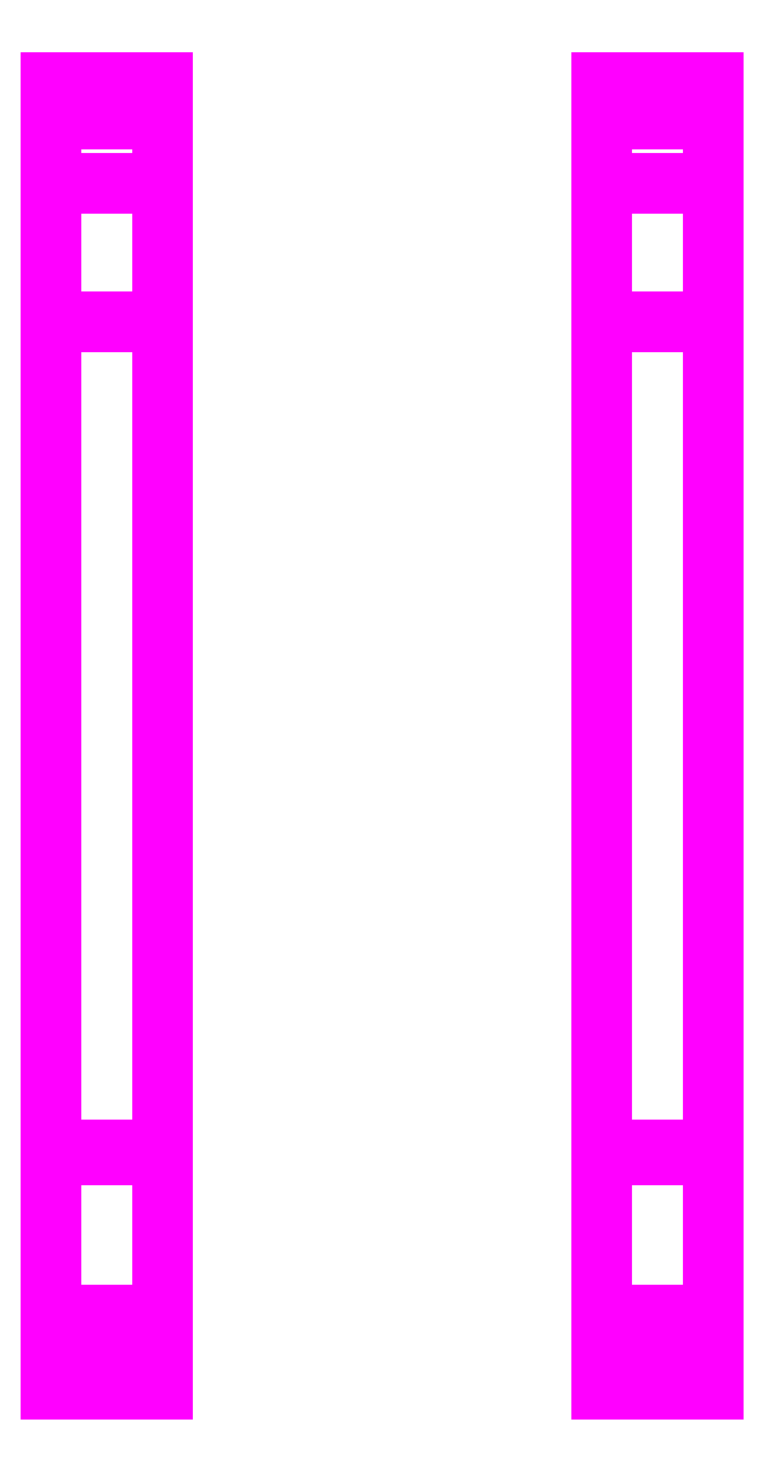
<metadata>
{"format":"dxf","ext":"dxf","renderer":"ezdxf+matplotlib","layout":"modelspace","background":"white","min_lineweight":24,"dpi":150}
</metadata>
<code>
0
SECTION
2
ENTITIES
0
3DFACE
8
TRACKS
10
-1.48
20
-1.85
30
0
11
-1.48
21
1.87
31
1.8e-15
12
-0.98
22
1.87
32
1.8e-15
13
-0.98
23
-1.85
33
0
0
3DFACE
8
TRACKS
10
-0.98
20
-1.85
30
0
11
-0.98
21
1.87
31
1.8e-15
12
-1.48
22
1.87
32
1.8e-15
13
-1.48
23
-1.85
33
0
0
3DFACE
8
TRACKS
10
-1.48
20
1.87
30
0
11
-1.48
21
2.78
31
0.4
12
-0.98
22
2.78
32
0.4
13
-0.98
23
1.87
33
0
0
3DFACE
8
TRACKS
10
-0.98
20
1.87
30
0
11
-0.98
21
2.78
31
0.4
12
-1.48
22
2.78
32
0.4
13
-1.48
23
1.87
33
0
0
3DFACE
8
TRACKS
10
-1.48
20
2.78
30
0.4
11
-1.48
21
2.94
31
0.67
12
-0.98
22
2.94
32
0.67
13
-0.98
23
2.78
33
0.4
0
3DFACE
8
TRACKS
10
-0.98
20
2.78
30
0.4
11
-0.98
21
2.94
31
0.67
12
-1.48
22
2.94
32
0.67
13
-1.48
23
2.78
33
0.4
0
3DFACE
8
TRACKS
10
-1.48
20
2.94
30
0.67
11
-1.48
21
2.79
31
0.93
12
-0.98
22
2.79
32
0.93
13
-0.98
23
2.94
33
0.67
0
3DFACE
8
TRACKS
10
-0.98
20
2.94
30
0.67
11
-0.98
21
2.79
31
0.93
12
-1.48
22
2.79
32
0.93
13
-1.48
23
2.94
33
0.67
0
3DFACE
8
TRACKS
10
-0.98
20
2.79
30
0.93
11
-0.98
21
2.49
31
0.93
12
-1.48
22
2.49
32
0.93
13
-1.48
23
2.79
33
0.93
0
3DFACE
8
TRACKS
10
-1.48
20
2.79
30
0.93
11
-1.48
21
2.49
31
0.93
12
-0.98
22
2.49
32
0.93
13
-0.98
23
2.79
33
0.93
0
3DFACE
8
TRACKS
10
-1.48
20
2.49
30
0.93
11
-1.48
21
1.87
31
0.89
12
-0.98
22
1.87
32
0.89
13
-0.98
23
2.49
33
0.93
0
3DFACE
8
TRACKS
10
-0.98
20
2.49
30
0.93
11
-0.98
21
1.87
31
0.89
12
-1.48
22
1.87
32
0.89
13
-1.48
23
2.49
33
0.93
0
3DFACE
8
TRACKS
10
-0.98
20
1.87
30
0.89
11
-0.98
21
-1.83
31
0.89
12
-1.48
22
-1.83
32
0.89
13
-1.48
23
1.87
33
0.89
0
3DFACE
8
TRACKS
10
-1.48
20
1.87
30
0.89
11
-1.48
21
-1.83
31
0.89
12
-0.98
22
-1.83
32
0.89
13
-0.98
23
1.87
33
0.89
0
3DFACE
8
TRACKS
10
-1.48
20
-1.83
30
0.89
11
-1.48
21
-2.57
31
0.91
12
-0.98
22
-2.57
32
0.91
13
-0.98
23
-1.83
33
0.89
0
3DFACE
8
TRACKS
10
-0.98
20
-1.83
30
0.89
11
-0.98
21
-2.57
31
0.91
12
-1.48
22
-2.57
32
0.91
13
-1.48
23
-1.83
33
0.89
0
3DFACE
8
TRACKS
10
-0.98
20
-2.57
30
0.91
11
-0.98
21
-2.81
31
0.8
12
-1.48
22
-2.81
32
0.8
13
-1.48
23
-2.57
33
0.91
0
3DFACE
8
TRACKS
10
-1.48
20
-2.57
30
0.91
11
-1.48
21
-2.81
31
0.8
12
-0.98
22
-2.81
32
0.8
13
-0.98
23
-2.57
33
0.91
0
3DFACE
8
TRACKS
10
-1.48
20
-2.81
30
0.8
11
-1.48
21
-2.9
31
0.56
12
-0.98
22
-2.9
32
0.56
13
-0.98
23
-2.81
33
0.8
0
3DFACE
8
TRACKS
10
-0.98
20
-2.81
30
0.8
11
-0.98
21
-2.9
31
0.56
12
-1.48
22
-2.9
32
0.56
13
-1.48
23
-2.81
33
0.8
0
3DFACE
8
TRACKS
10
-0.98
20
-2.9
30
0.56
11
-0.98
21
-2.79
31
0.3
12
-1.48
22
-2.79
32
0.3
13
-1.48
23
-2.9
33
0.56
0
3DFACE
8
TRACKS
10
-1.48
20
-2.9
30
0.56
11
-1.48
21
-2.79
31
0.3
12
-0.98
22
-2.79
32
0.3
13
-0.98
23
-2.9
33
0.56
0
3DFACE
8
TRACKS
10
-1.48
20
-2.79
30
0.3
11
-1.48
21
-1.85
31
0
12
-0.98
22
-1.85
32
0
13
-0.98
23
-2.79
33
0.3
0
3DFACE
8
TRACKS
10
-0.98
20
-2.79
30
0.3
11
-0.98
21
-1.85
31
0
12
-1.48
22
-1.85
32
0
13
-1.48
23
-2.79
33
0.3
0
3DFACE
8
TRACKS
10
0.98
20
2.78
30
0.4
11
0.98
21
2.94
31
0.67
12
1.48
22
2.94
32
0.67
13
1.48
23
2.78
33
0.4
0
3DFACE
8
TRACKS
10
1.48
20
2.78
30
0.4
11
1.48
21
2.94
31
0.67
12
0.98
22
2.94
32
0.67
13
0.98
23
2.78
33
0.4
0
3DFACE
8
TRACKS
10
1.48
20
-2.81
30
0.8
11
1.48
21
-2.9
31
0.56
12
0.98
22
-2.9
32
0.56
13
0.98
23
-2.81
33
0.8
0
3DFACE
8
TRACKS
10
0.98
20
-2.81
30
0.8
11
0.98
21
-2.9
31
0.56
12
1.48
22
-2.9
32
0.56
13
1.48
23
-2.81
33
0.8
0
3DFACE
8
TRACKS
10
0.98
20
1.87
30
0
11
0.98
21
2.78
31
0.4
12
1.48
22
2.78
32
0.4
13
1.48
23
1.87
33
0
0
3DFACE
8
TRACKS
10
1.48
20
1.87
30
0
11
1.48
21
2.78
31
0.4
12
0.98
22
2.78
32
0.4
13
0.98
23
1.87
33
0
0
3DFACE
8
TRACKS
10
1.48
20
-2.79
30
0.3
11
1.48
21
-1.85
31
0
12
0.98
22
-1.85
32
0
13
0.98
23
-2.79
33
0.3
0
3DFACE
8
TRACKS
10
0.98
20
-2.79
30
0.3
11
0.98
21
-1.85
31
0
12
1.48
22
-1.85
32
0
13
1.48
23
-2.79
33
0.3
0
3DFACE
8
TRACKS
10
0.98
20
-1.85
30
0
11
0.98
21
1.87
31
1.8e-15
12
1.48
22
1.87
32
1.8e-15
13
1.48
23
-1.85
33
0
0
3DFACE
8
TRACKS
10
1.48
20
-1.85
30
0
11
1.48
21
1.87
31
1.8e-15
12
0.98
22
1.87
32
1.8e-15
13
0.98
23
-1.85
33
0
0
3DFACE
8
TRACKS
10
1.48
20
-2.9
30
0.56
11
1.48
21
-2.79
31
0.3
12
0.98
22
-2.79
32
0.3
13
0.98
23
-2.9
33
0.56
0
3DFACE
8
TRACKS
10
0.98
20
-2.9
30
0.56
11
0.98
21
-2.79
31
0.3
12
1.48
22
-2.79
32
0.3
13
1.48
23
-2.9
33
0.56
0
3DFACE
8
TRACKS
10
0.98
20
1.87
30
0.89
11
0.98
21
-1.83
31
0.89
12
1.48
22
-1.83
32
0.89
13
1.48
23
1.87
33
0.89
0
3DFACE
8
TRACKS
10
1.48
20
1.87
30
0.89
11
1.48
21
-1.83
31
0.89
12
0.98
22
-1.83
32
0.89
13
0.98
23
1.87
33
0.89
0
3DFACE
8
TRACKS
10
0.98
20
-1.83
30
0.89
11
0.98
21
-2.57
31
0.91
12
1.48
22
-2.57
32
0.91
13
1.48
23
-1.83
33
0.89
0
3DFACE
8
TRACKS
10
1.48
20
-1.83
30
0.89
11
1.48
21
-2.57
31
0.91
12
0.98
22
-2.57
32
0.91
13
0.98
23
-1.83
33
0.89
0
3DFACE
8
TRACKS
10
0.98
20
-2.57
30
0.91
11
0.98
21
-2.81
31
0.8
12
1.48
22
-2.81
32
0.8
13
1.48
23
-2.57
33
0.91
0
3DFACE
8
TRACKS
10
1.48
20
-2.57
30
0.91
11
1.48
21
-2.81
31
0.8
12
0.98
22
-2.81
32
0.8
13
0.98
23
-2.57
33
0.91
0
3DFACE
8
TRACKS
10
0.98
20
2.94
30
0.67
11
0.98
21
2.79
31
0.93
12
1.48
22
2.79
32
0.93
13
1.48
23
2.94
33
0.67
0
3DFACE
8
TRACKS
10
1.48
20
2.94
30
0.67
11
1.48
21
2.79
31
0.93
12
0.98
22
2.79
32
0.93
13
0.98
23
2.94
33
0.67
0
3DFACE
8
TRACKS
10
1.48
20
2.49
30
0.93
11
1.48
21
1.87
31
0.89
12
0.98
22
1.87
32
0.89
13
0.98
23
2.49
33
0.93
0
3DFACE
8
TRACKS
10
0.98
20
2.49
30
0.93
11
0.98
21
1.87
31
0.89
12
1.48
22
1.87
32
0.89
13
1.48
23
2.49
33
0.93
0
3DFACE
8
TRACKS
10
1.48
20
2.79
30
0.93
11
1.48
21
2.49
31
0.93
12
0.98
22
2.49
32
0.93
13
0.98
23
2.79
33
0.93
0
3DFACE
8
TRACKS
10
0.98
20
2.79
30
0.93
11
0.98
21
2.49
31
0.93
12
1.48
22
2.49
32
0.93
13
1.48
23
2.79
33
0.93
0
ENDSEC
0
EOF

</code>
